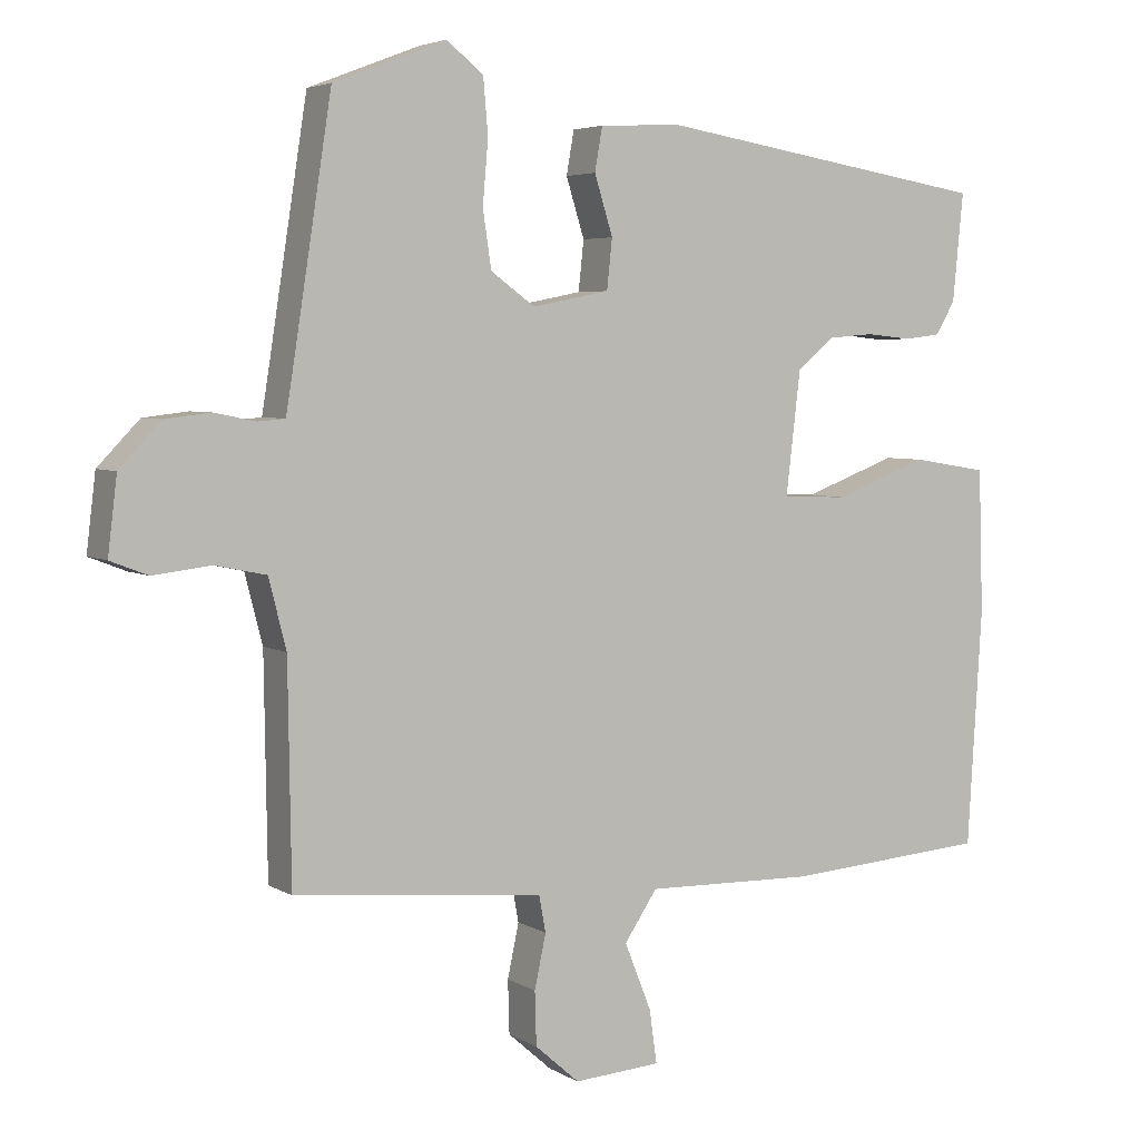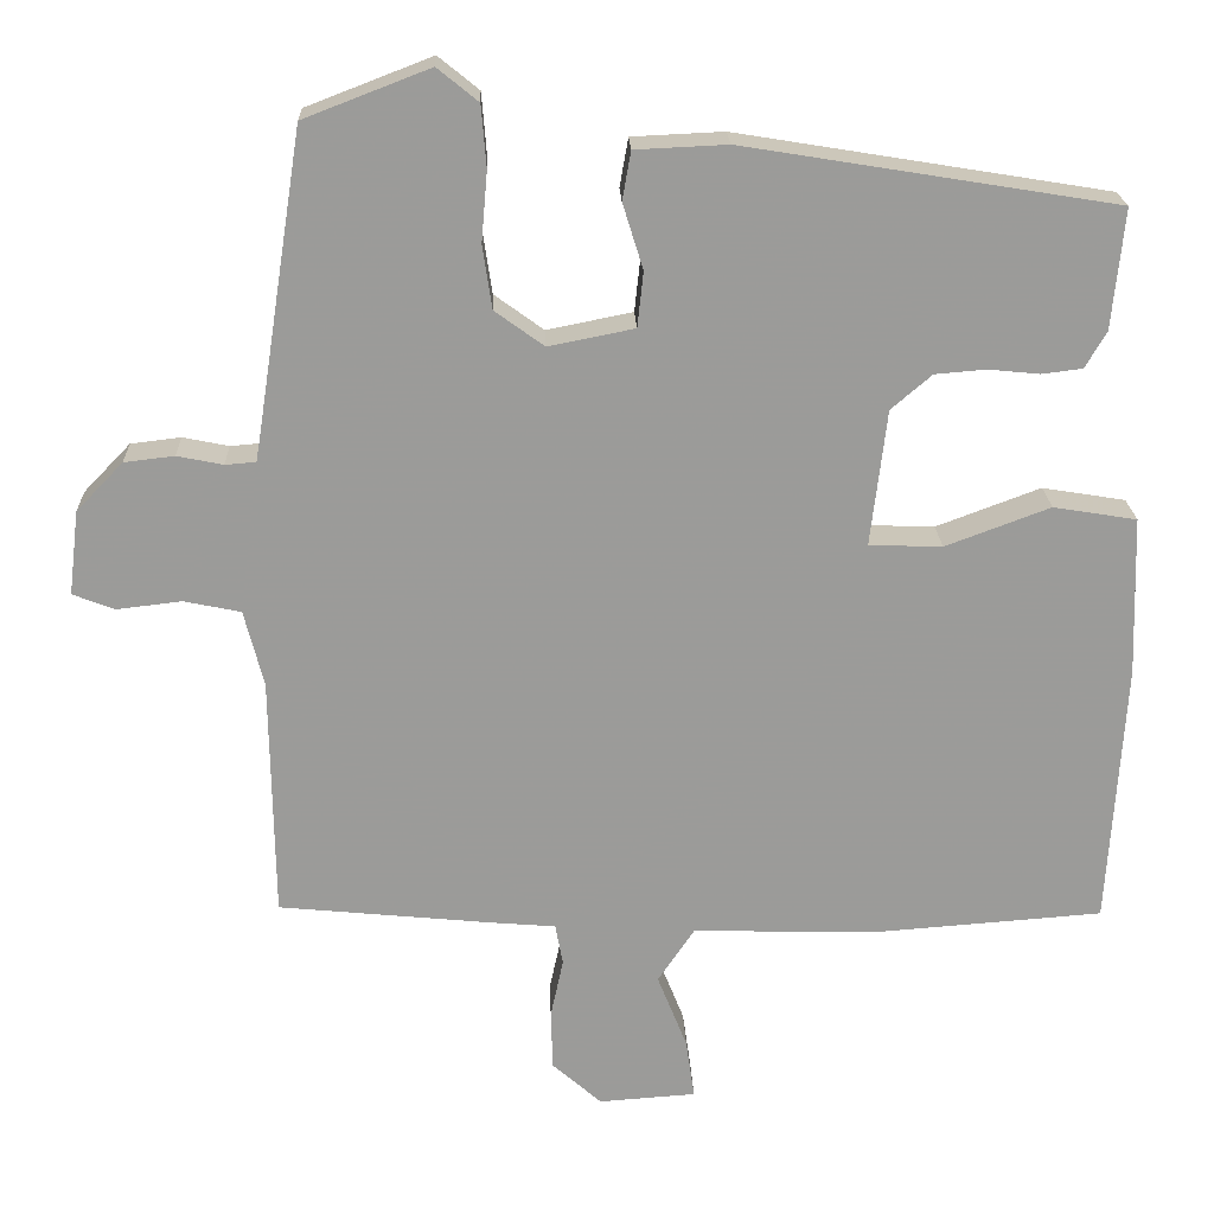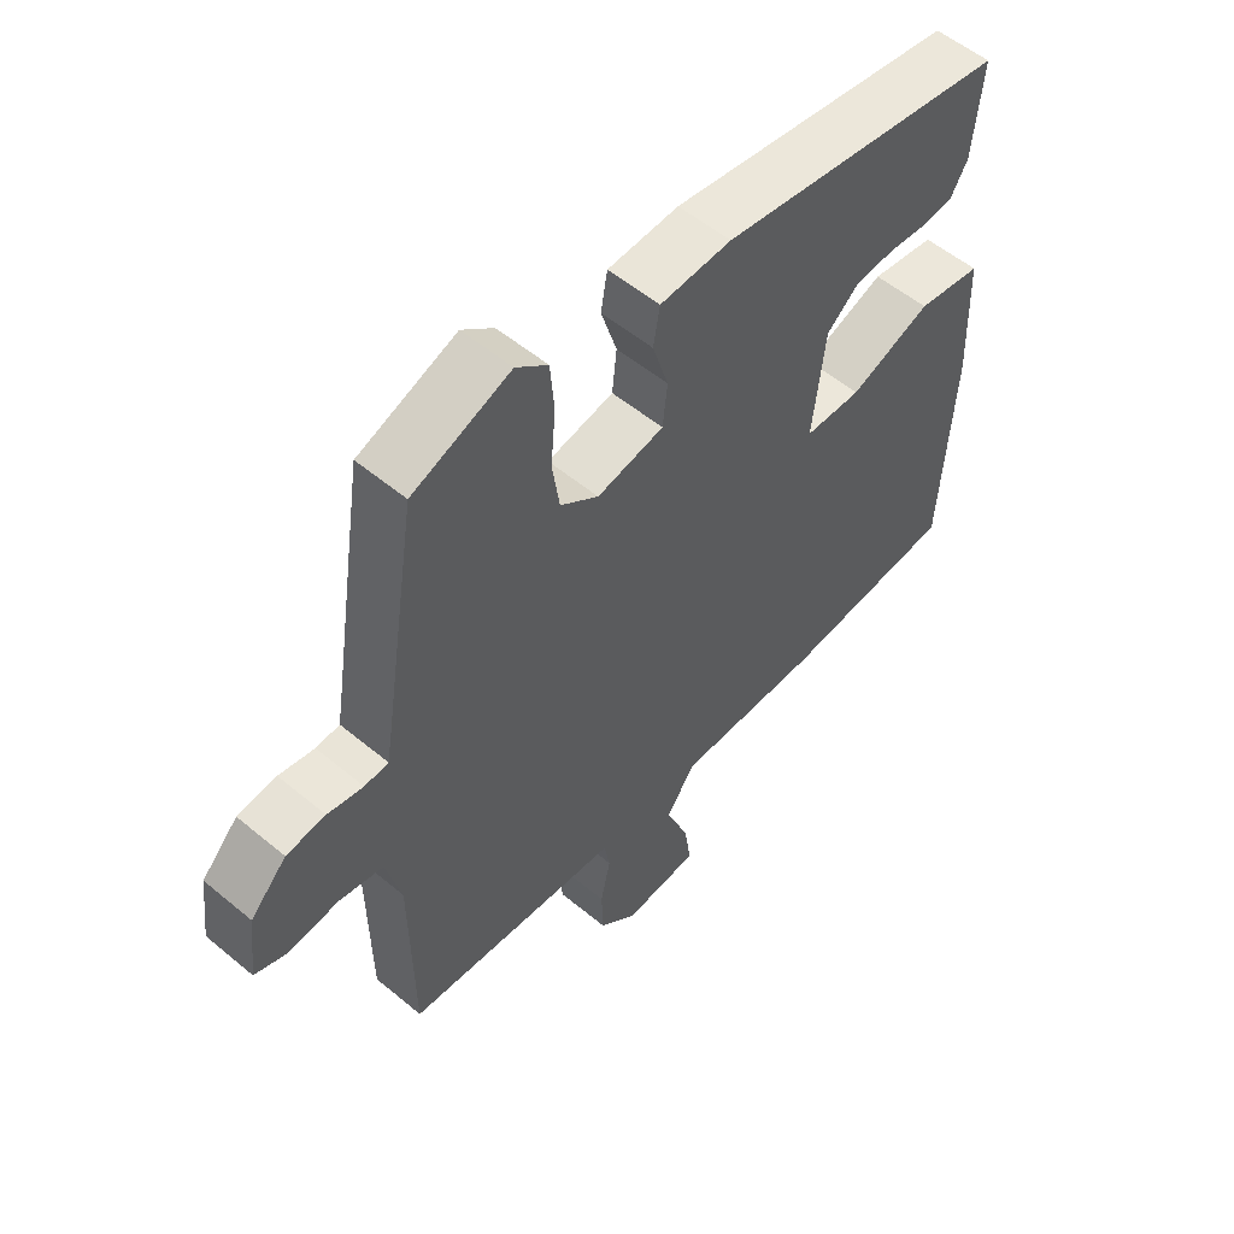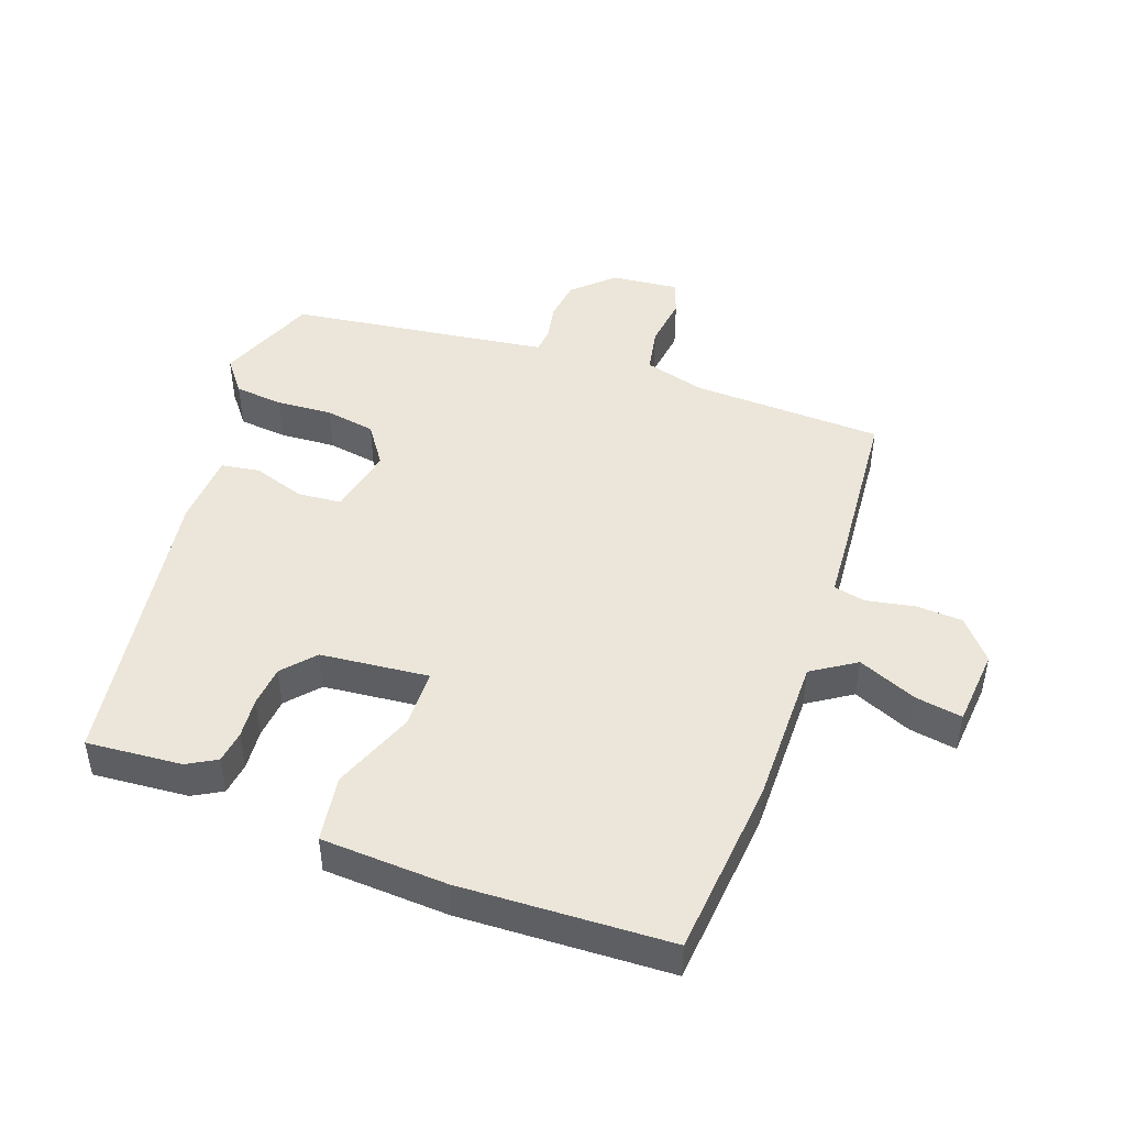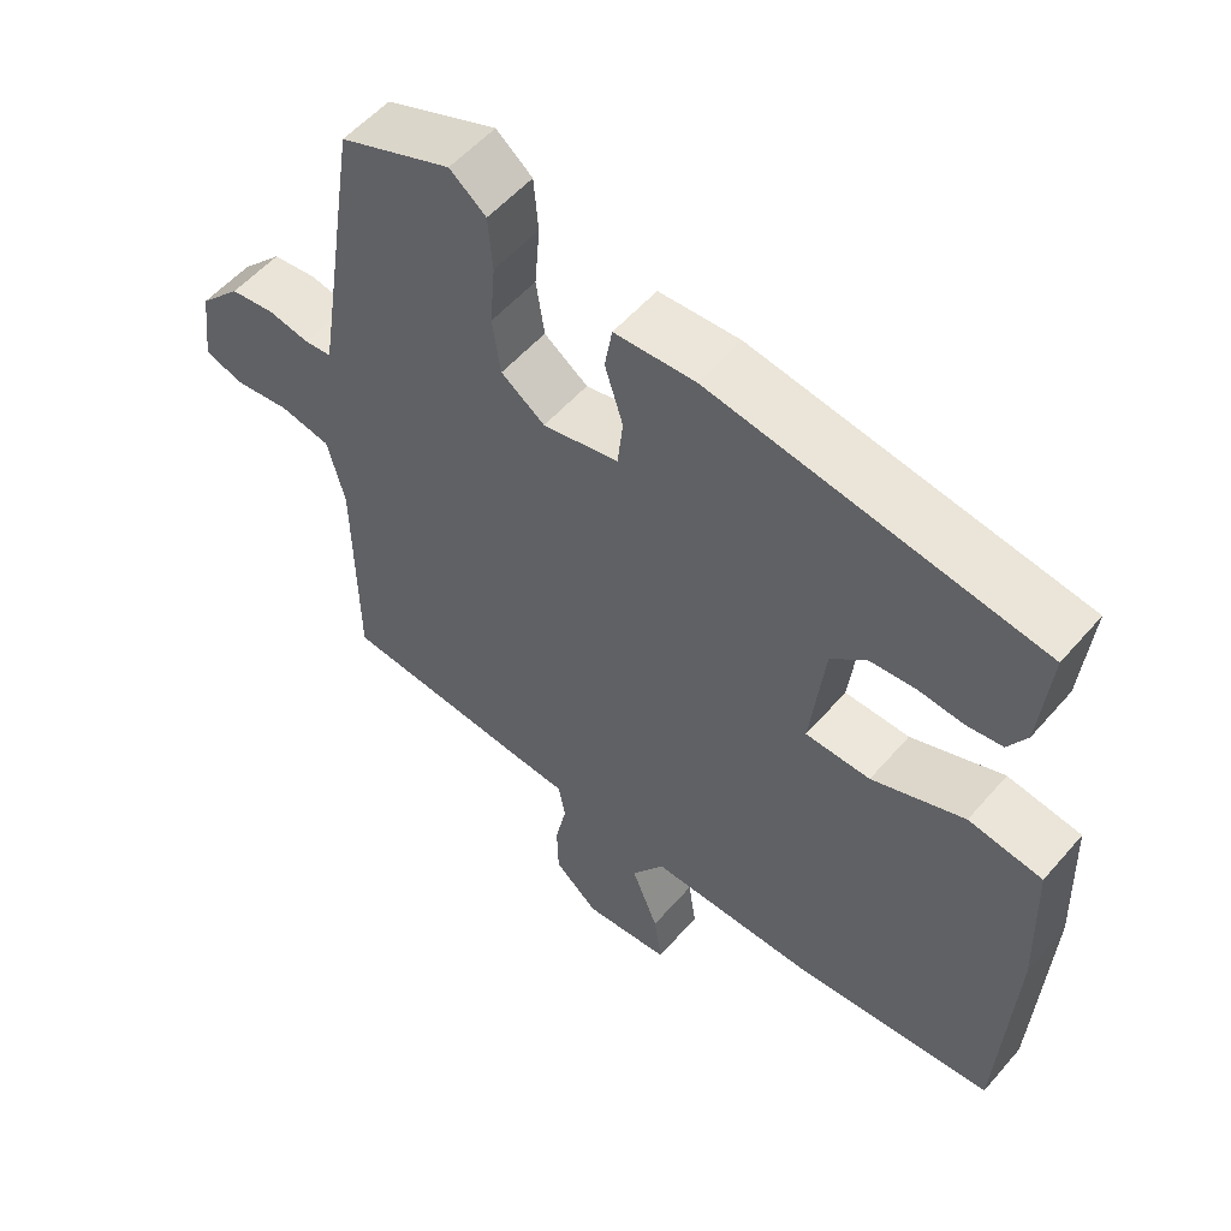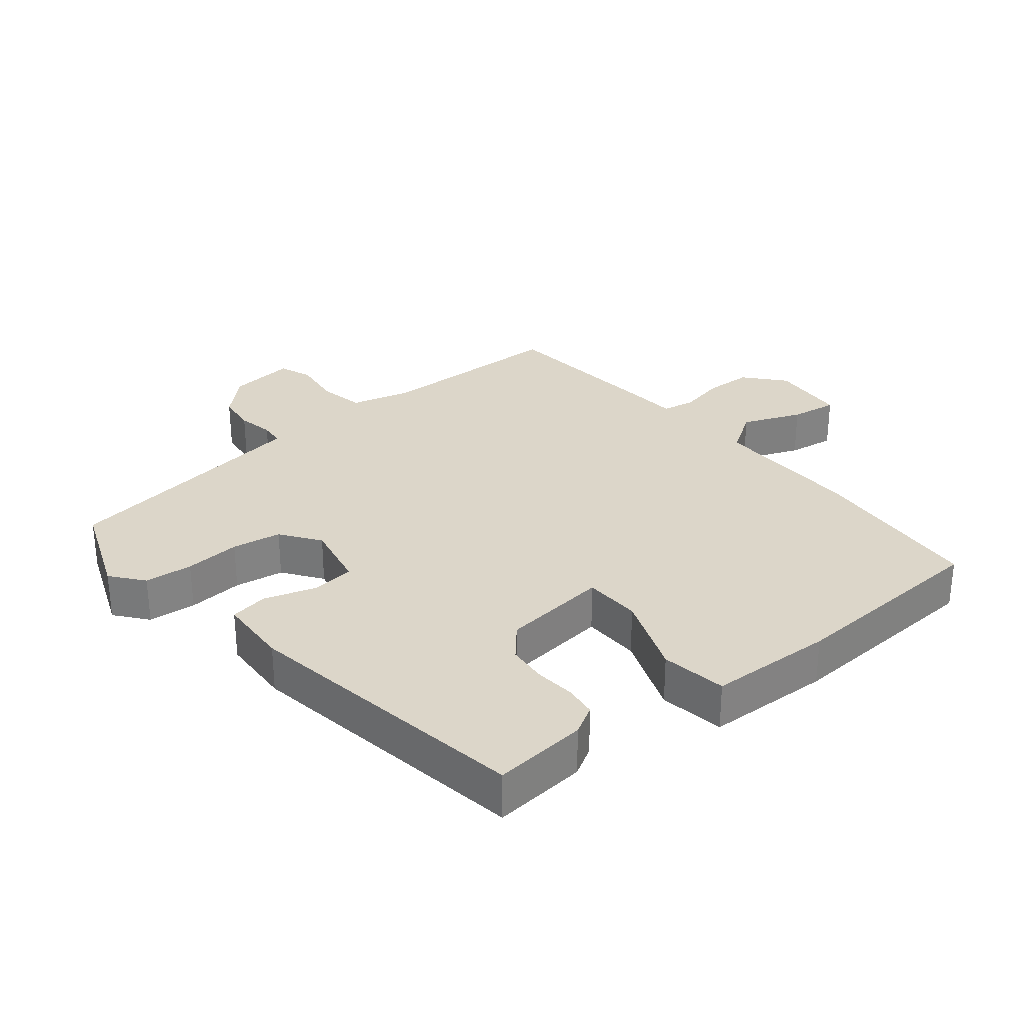
<metadata>
{"format":"obj","ext":"obj","renderer":"f3d","projection":"perspective","resolution":1024,"background":"white","views":[{"elev":4.5,"azim":-29.4,"up":"+Z"},{"elev":20.6,"azim":-2.0,"up":"+Z"},{"elev":54.7,"azim":-48.6,"up":"+Z"},{"elev":47.0,"azim":110.8,"up":"+Y"},{"elev":54.5,"azim":39.9,"up":"+Z"},{"elev":30.2,"azim":51.2,"up":"+Y"}]}
</metadata>
<code>
v -0.484 0.07 -0.457
v -0.488 0.07 -0.173
v -0.511 0.07 -0.083
v -0.578 0.07 -0.069
v -0.654 0.07 -0.078
v -0.703 0.07 -0.059
v -0.691 0.07 0.04
v -0.636 0.07 0.097
v -0.577 0.07 0.104
v -0.523 0.07 0.093
v -0.487 0.07 0.096
v -0.479 0.07 0.145
v -0.427 0.07 0.479
v -0.279 0.07 0.536
v -0.231 0.07 0.497
v -0.225 0.07 0.425
v -0.232 0.07 0.342
v -0.221 0.07 0.268
v -0.163 0.07 0.226
v -0.062 0.07 0.246
v -0.055 0.07 0.311
v -0.079 0.07 0.388
v -0.069 0.07 0.445
v 0.039 0.07 0.45
v 0.476 0.07 0.379
v 0.462 0.07 0.238
v 0.437 0.07 0.195
v 0.389 0.07 0.189
v 0.329 0.07 0.195
v 0.269 0.07 0.19
v 0.221 0.07 0.149
v 0.202 0.07 -0.011
v 0.288 0.07 -0.014
v 0.411 0.07 0.032
v 0.509 0.07 0.016
v 0.515 0.07 -0.171
v 0.496 0.07 -0.482
v 0.231 0.07 -0.502
v 0.009 0.07 -0.497
v -0.034 0.07 -0.561
v 0.001 0.07 -0.649
v 0.011 0.07 -0.719
v -0.103 0.07 -0.727
v -0.161 0.07 -0.676
v -0.163 0.07 -0.606
v -0.148 0.07 -0.536
v -0.157 0.07 -0.488
v -0.229 0.07 -0.482
v -0.484 0 -0.457
v -0.488 0 -0.173
v -0.511 0 -0.083
v -0.578 0 -0.069
v -0.654 0 -0.078
v -0.703 0 -0.059
v -0.691 0 0.04
v -0.636 0 0.097
v -0.577 0 0.104
v -0.523 0 0.093
v -0.487 0 0.096
v -0.479 0 0.145
v -0.427 0 0.479
v -0.279 0 0.536
v -0.231 0 0.497
v -0.225 0 0.425
v -0.232 0 0.342
v -0.221 0 0.268
v -0.163 0 0.226
v -0.062 0 0.246
v -0.055 0 0.311
v -0.079 0 0.388
v -0.069 0 0.445
v 0.039 0 0.45
v 0.476 0 0.379
v 0.462 0 0.238
v 0.437 0 0.195
v 0.389 0 0.189
v 0.329 0 0.195
v 0.269 0 0.19
v 0.221 0 0.149
v 0.202 0 -0.011
v 0.288 0 -0.014
v 0.411 0 0.032
v 0.509 0 0.016
v 0.515 0 -0.171
v 0.496 0 -0.482
v 0.231 0 -0.502
v 0.009 0 -0.497
v -0.034 0 -0.561
v 0.001 0 -0.649
v 0.011 0 -0.719
v -0.103 0 -0.727
v -0.161 0 -0.676
v -0.163 0 -0.606
v -0.148 0 -0.536
v -0.157 0 -0.488
v -0.229 0 -0.482
f 47 48 1 2
f 44 45 46
f 43 44 46
f 42 43 46
f 41 42 46
f 40 41 46
f 39 40 46 47
f 38 39 47
f 37 38 47
f 36 37 47
f 35 36 47
f 34 35 47
f 33 34 47
f 47 2 3
f 33 47 3
f 32 33 3
f 27 28 29
f 26 27 29
f 25 26 29
f 24 25 29
f 23 24 29
f 22 23 29
f 21 22 29
f 20 21 29 30
f 19 20 30 31
f 15 16 17
f 14 15 17
f 13 14 17
f 12 13 17
f 11 12 17 18
f 8 9 10
f 7 8 10
f 6 7 10
f 5 6 10
f 4 5 10
f 4 10 11
f 3 4 11
f 32 3 11
f 31 32 11
f 19 31 11
f 11 18 19
f 50 49 96 95
f 94 93 92
f 94 92 91
f 94 91 90
f 94 90 89
f 94 89 88
f 95 94 88 87
f 95 87 86
f 95 86 85
f 95 85 84
f 95 84 83
f 95 83 82
f 95 82 81
f 51 50 95
f 51 95 81
f 51 81 80
f 77 76 75
f 77 75 74
f 77 74 73
f 77 73 72
f 77 72 71
f 77 71 70
f 77 70 69
f 78 77 69 68
f 79 78 68 67
f 65 64 63
f 65 63 62
f 65 62 61
f 65 61 60
f 66 65 60 59
f 58 57 56
f 58 56 55
f 58 55 54
f 58 54 53
f 58 53 52
f 59 58 52
f 59 52 51
f 59 51 80
f 59 80 79
f 59 79 67
f 67 66 59
f 1 49 50 2
f 2 50 51 3
f 3 51 52 4
f 4 52 53 5
f 5 53 54 6
f 6 54 55 7
f 7 55 56 8
f 8 56 57 9
f 9 57 58 10
f 10 58 59 11
f 11 59 60 12
f 12 60 61 13
f 13 61 62 14
f 14 62 63 15
f 15 63 64 16
f 16 64 65 17
f 17 65 66 18
f 18 66 67 19
f 19 67 68 20
f 20 68 69 21
f 21 69 70 22
f 22 70 71 23
f 23 71 72 24
f 24 72 73 25
f 25 73 74 26
f 26 74 75 27
f 27 75 76 28
f 28 76 77 29
f 29 77 78 30
f 30 78 79 31
f 31 79 80 32
f 32 80 81 33
f 33 81 82 34
f 34 82 83 35
f 35 83 84 36
f 36 84 85 37
f 37 85 86 38
f 38 86 87 39
f 39 87 88 40
f 40 88 89 41
f 41 89 90 42
f 42 90 91 43
f 43 91 92 44
f 44 92 93 45
f 45 93 94 46
f 46 94 95 47
f 47 95 96 48
f 48 96 49 1

</code>
